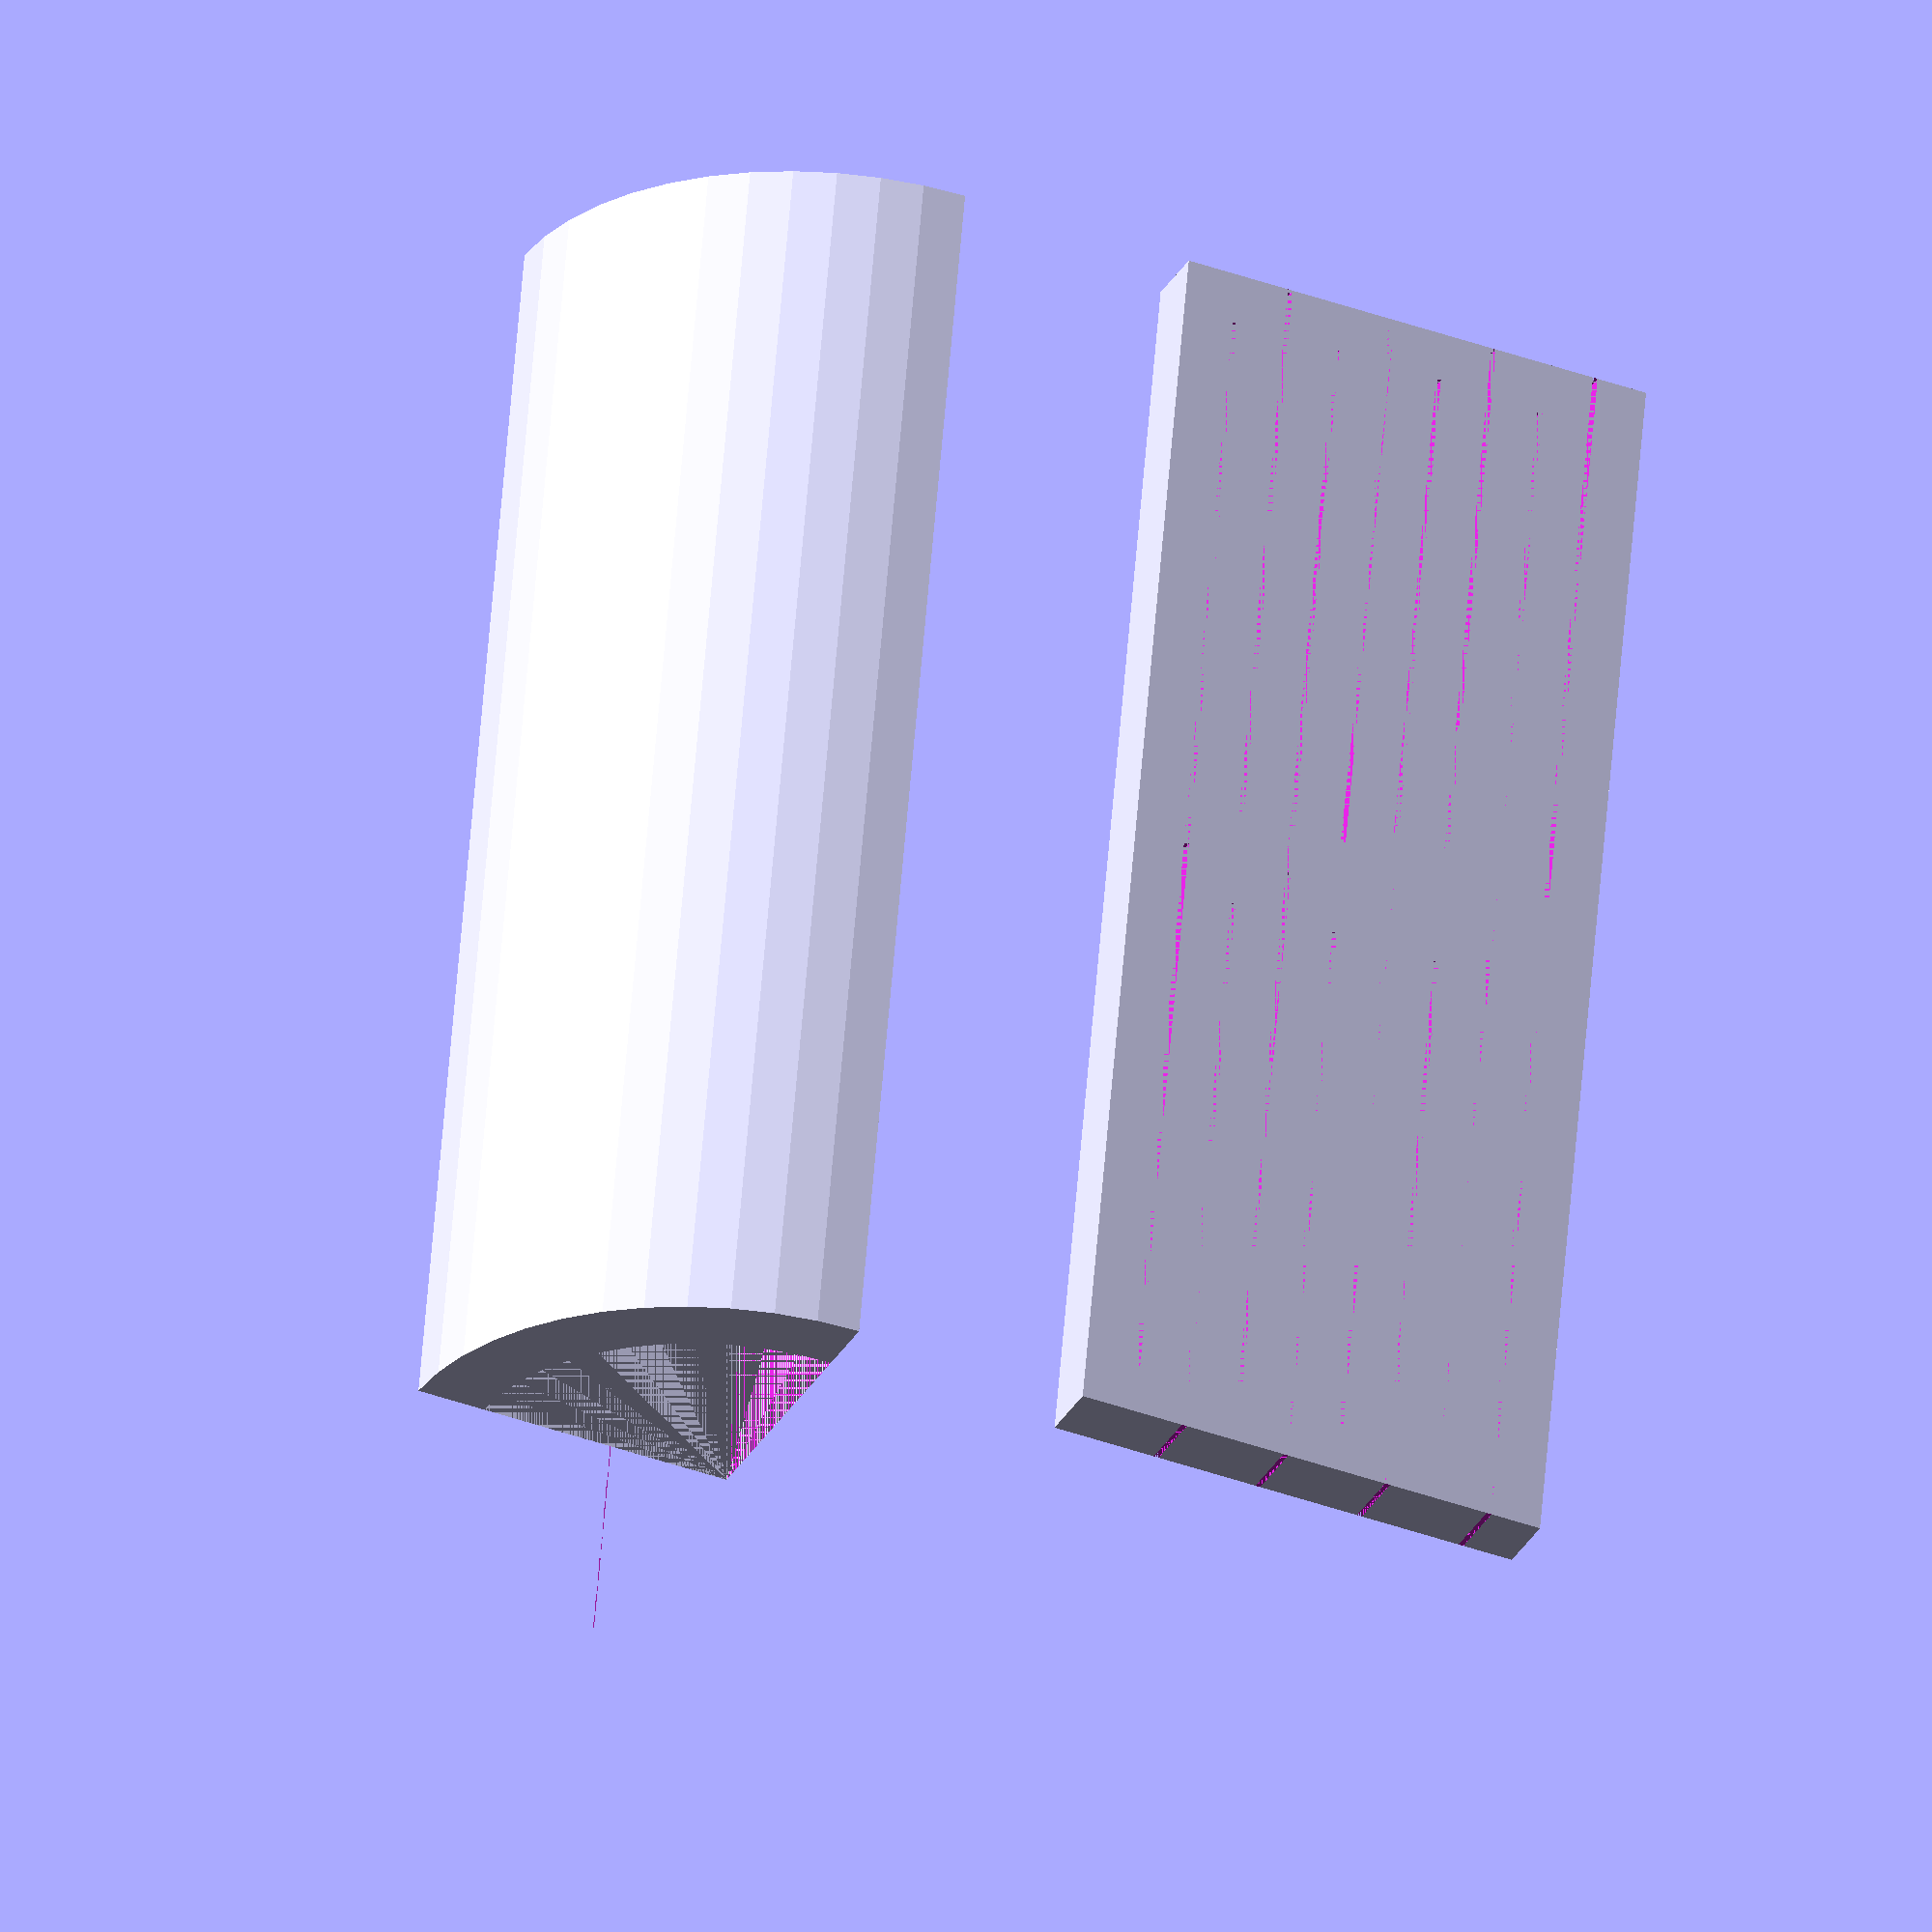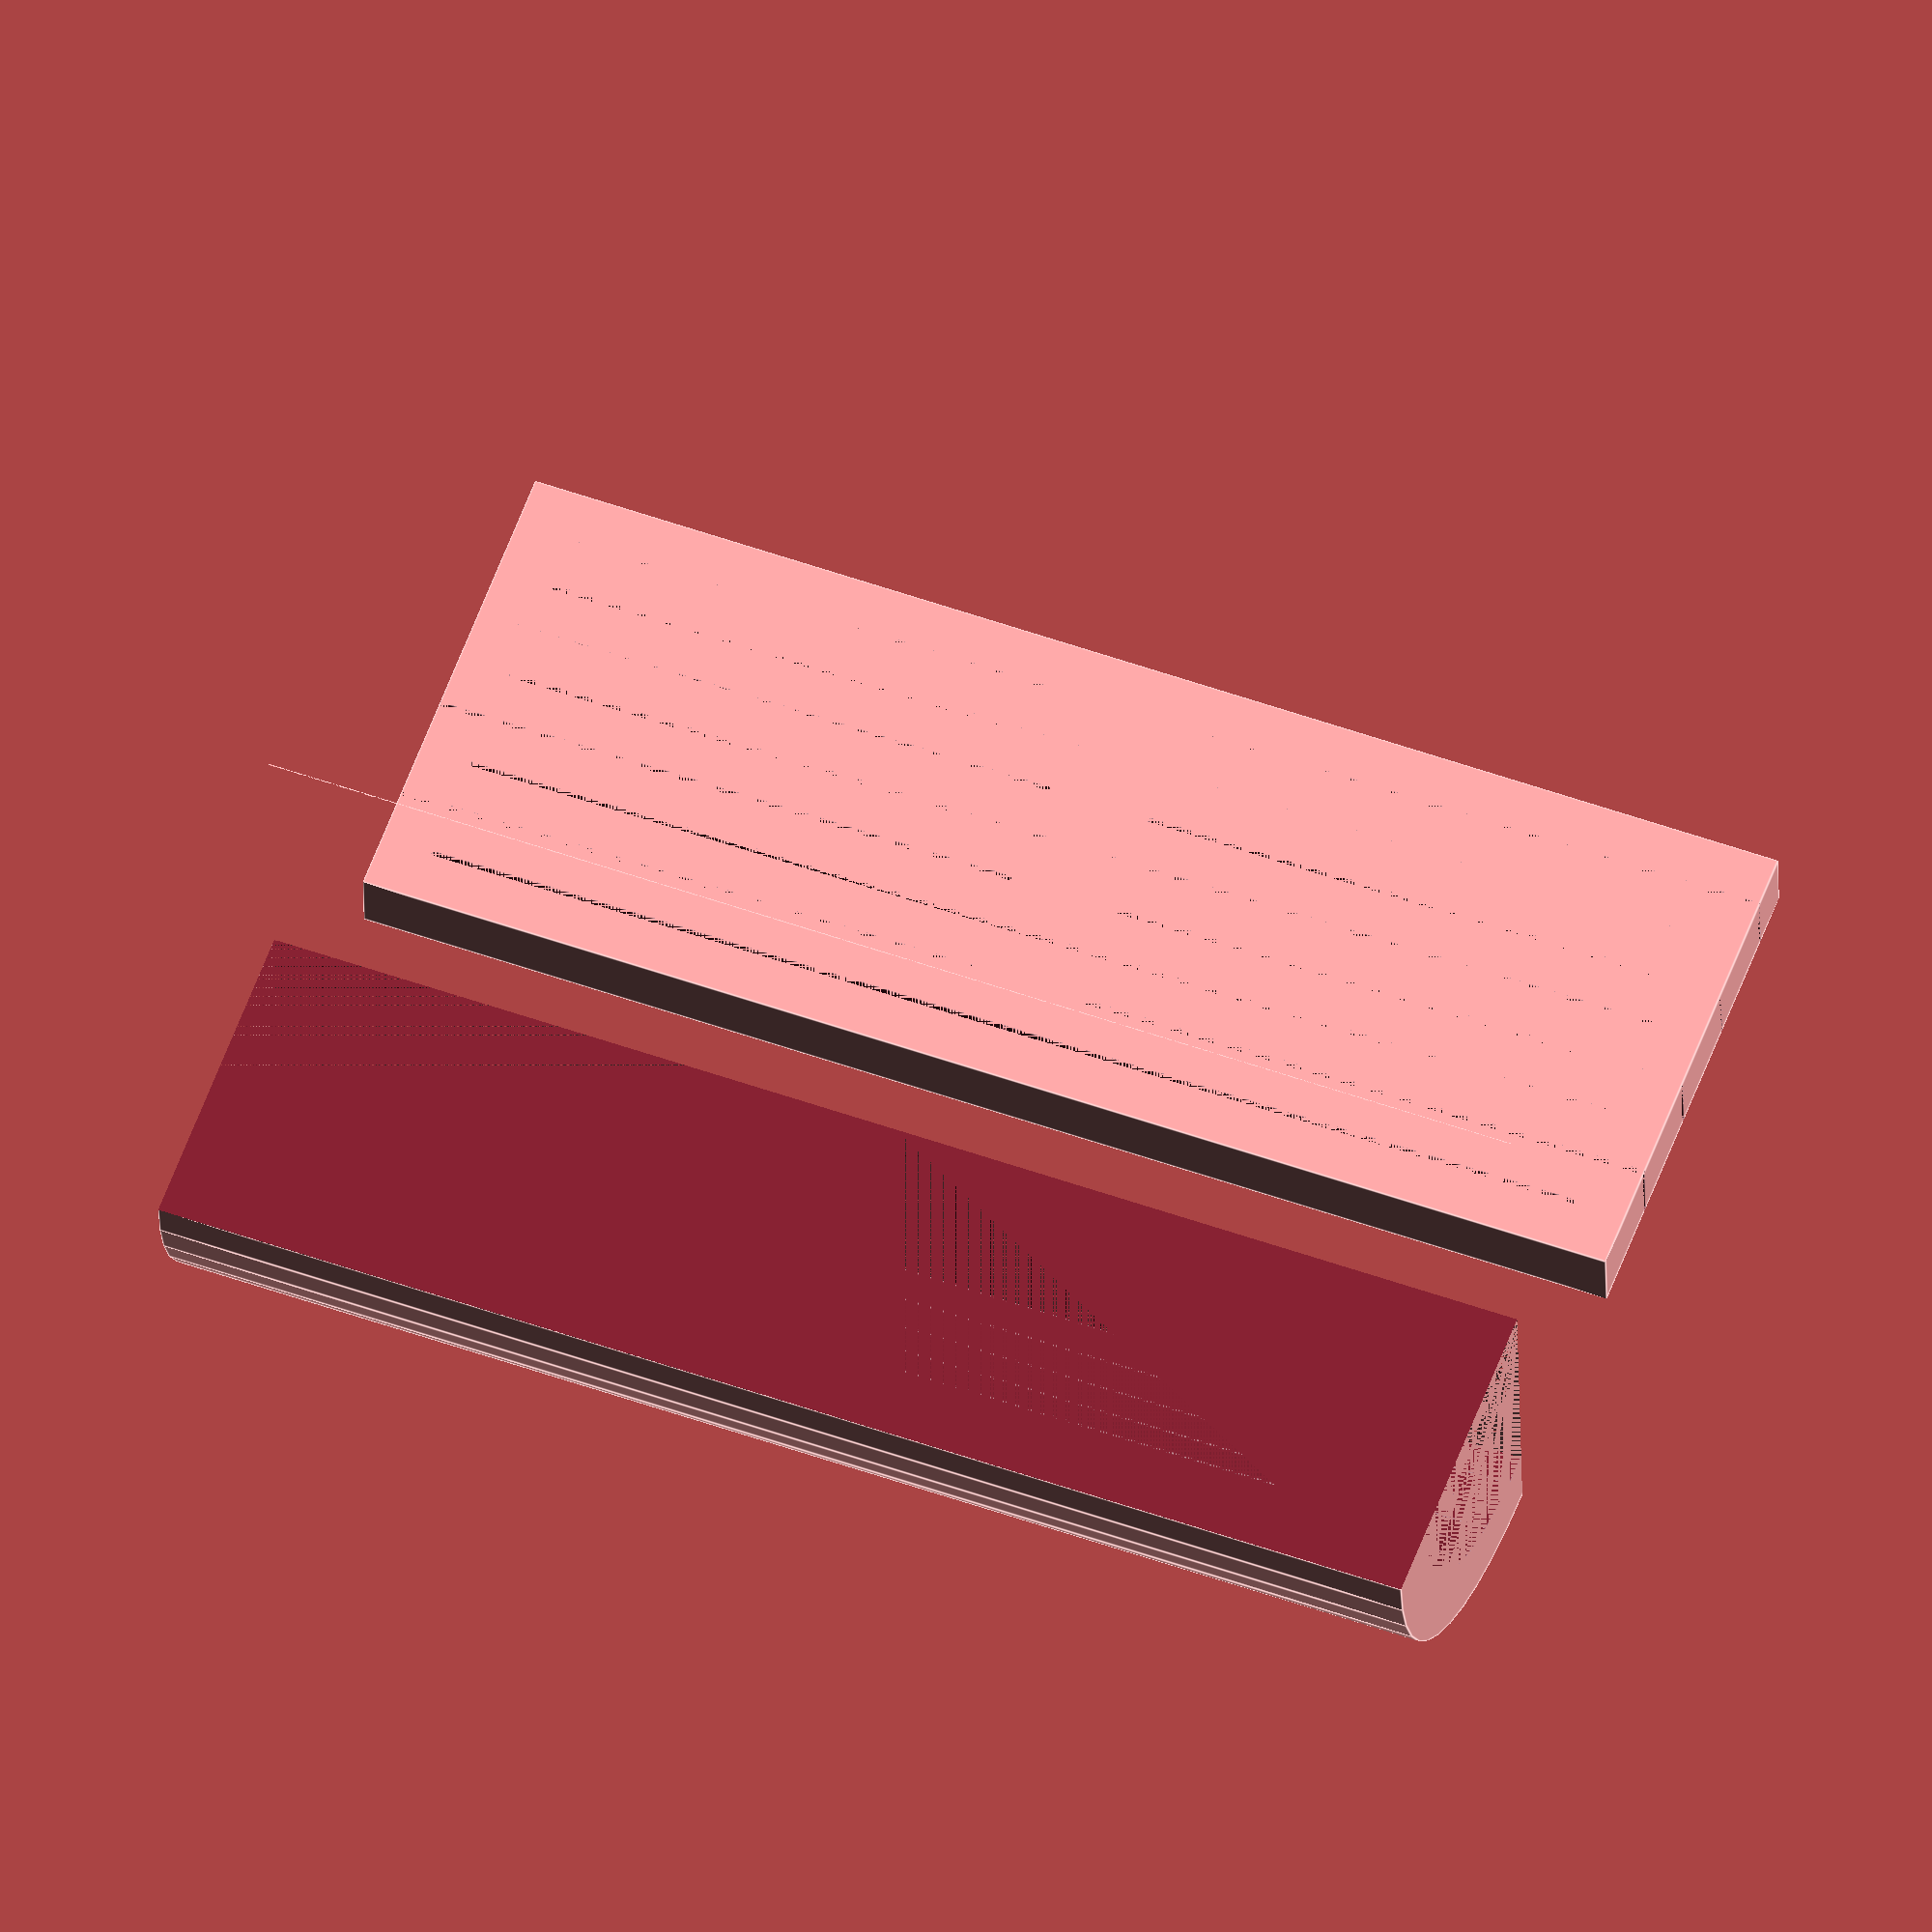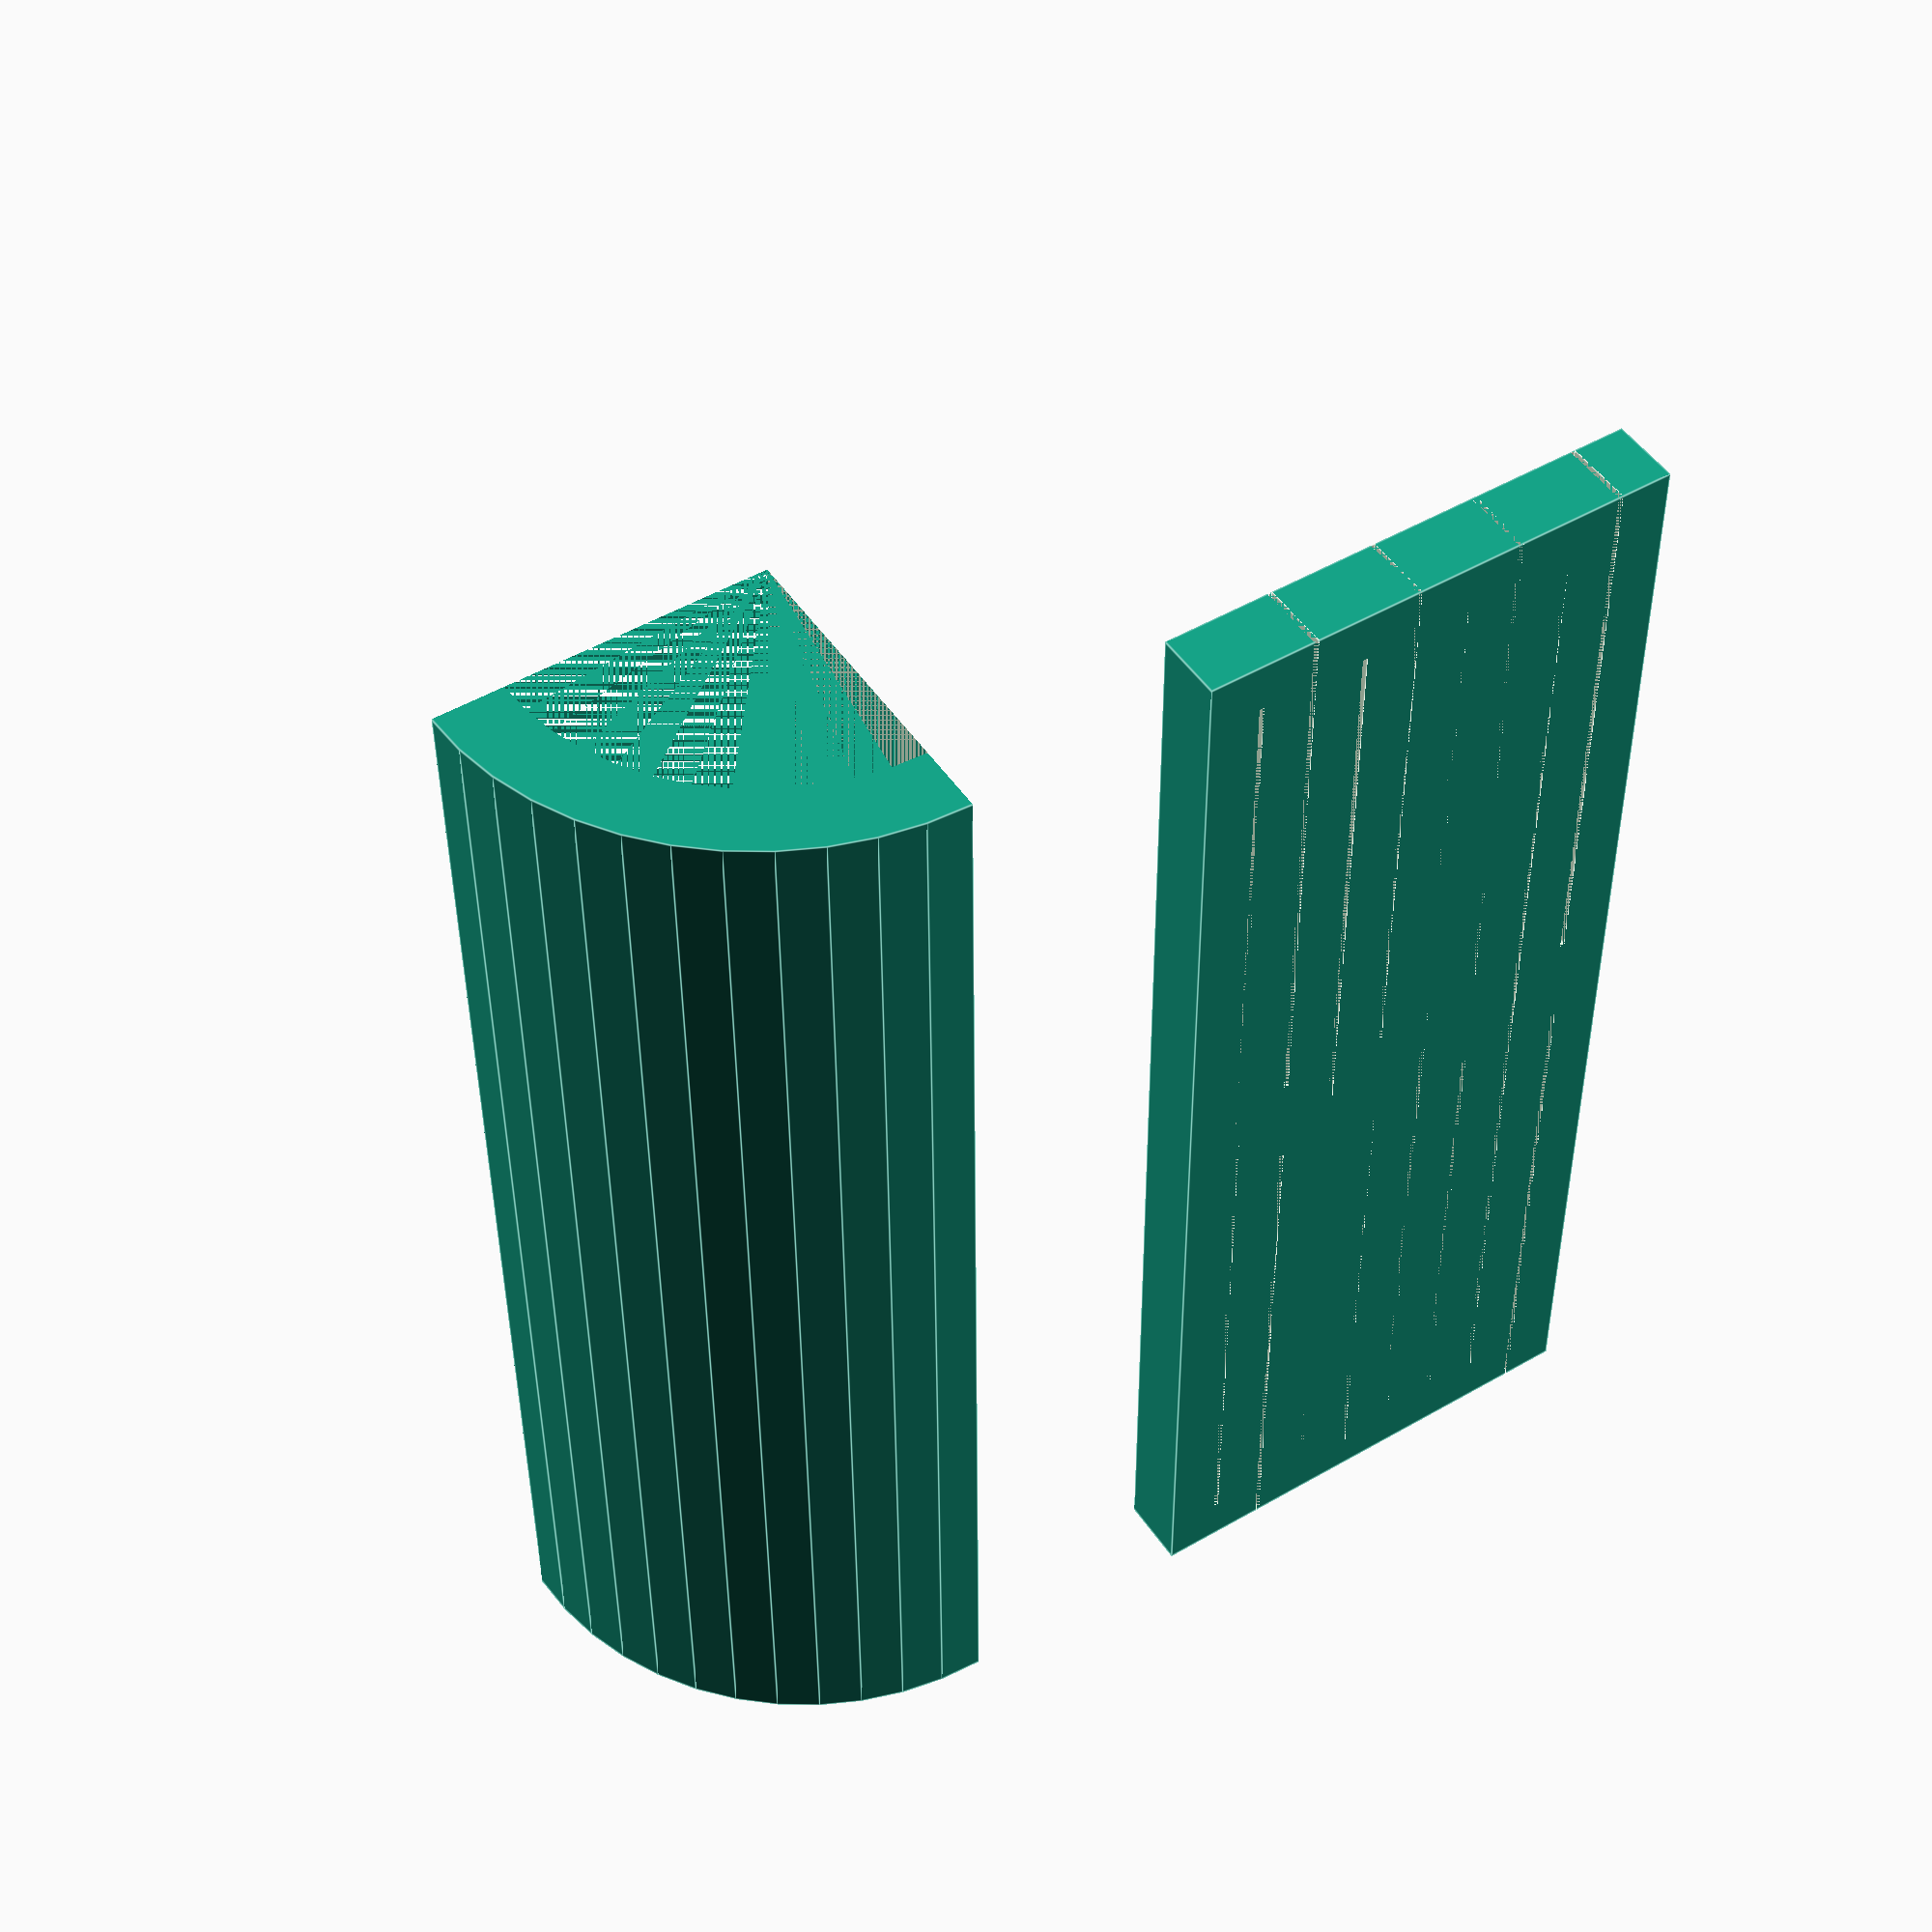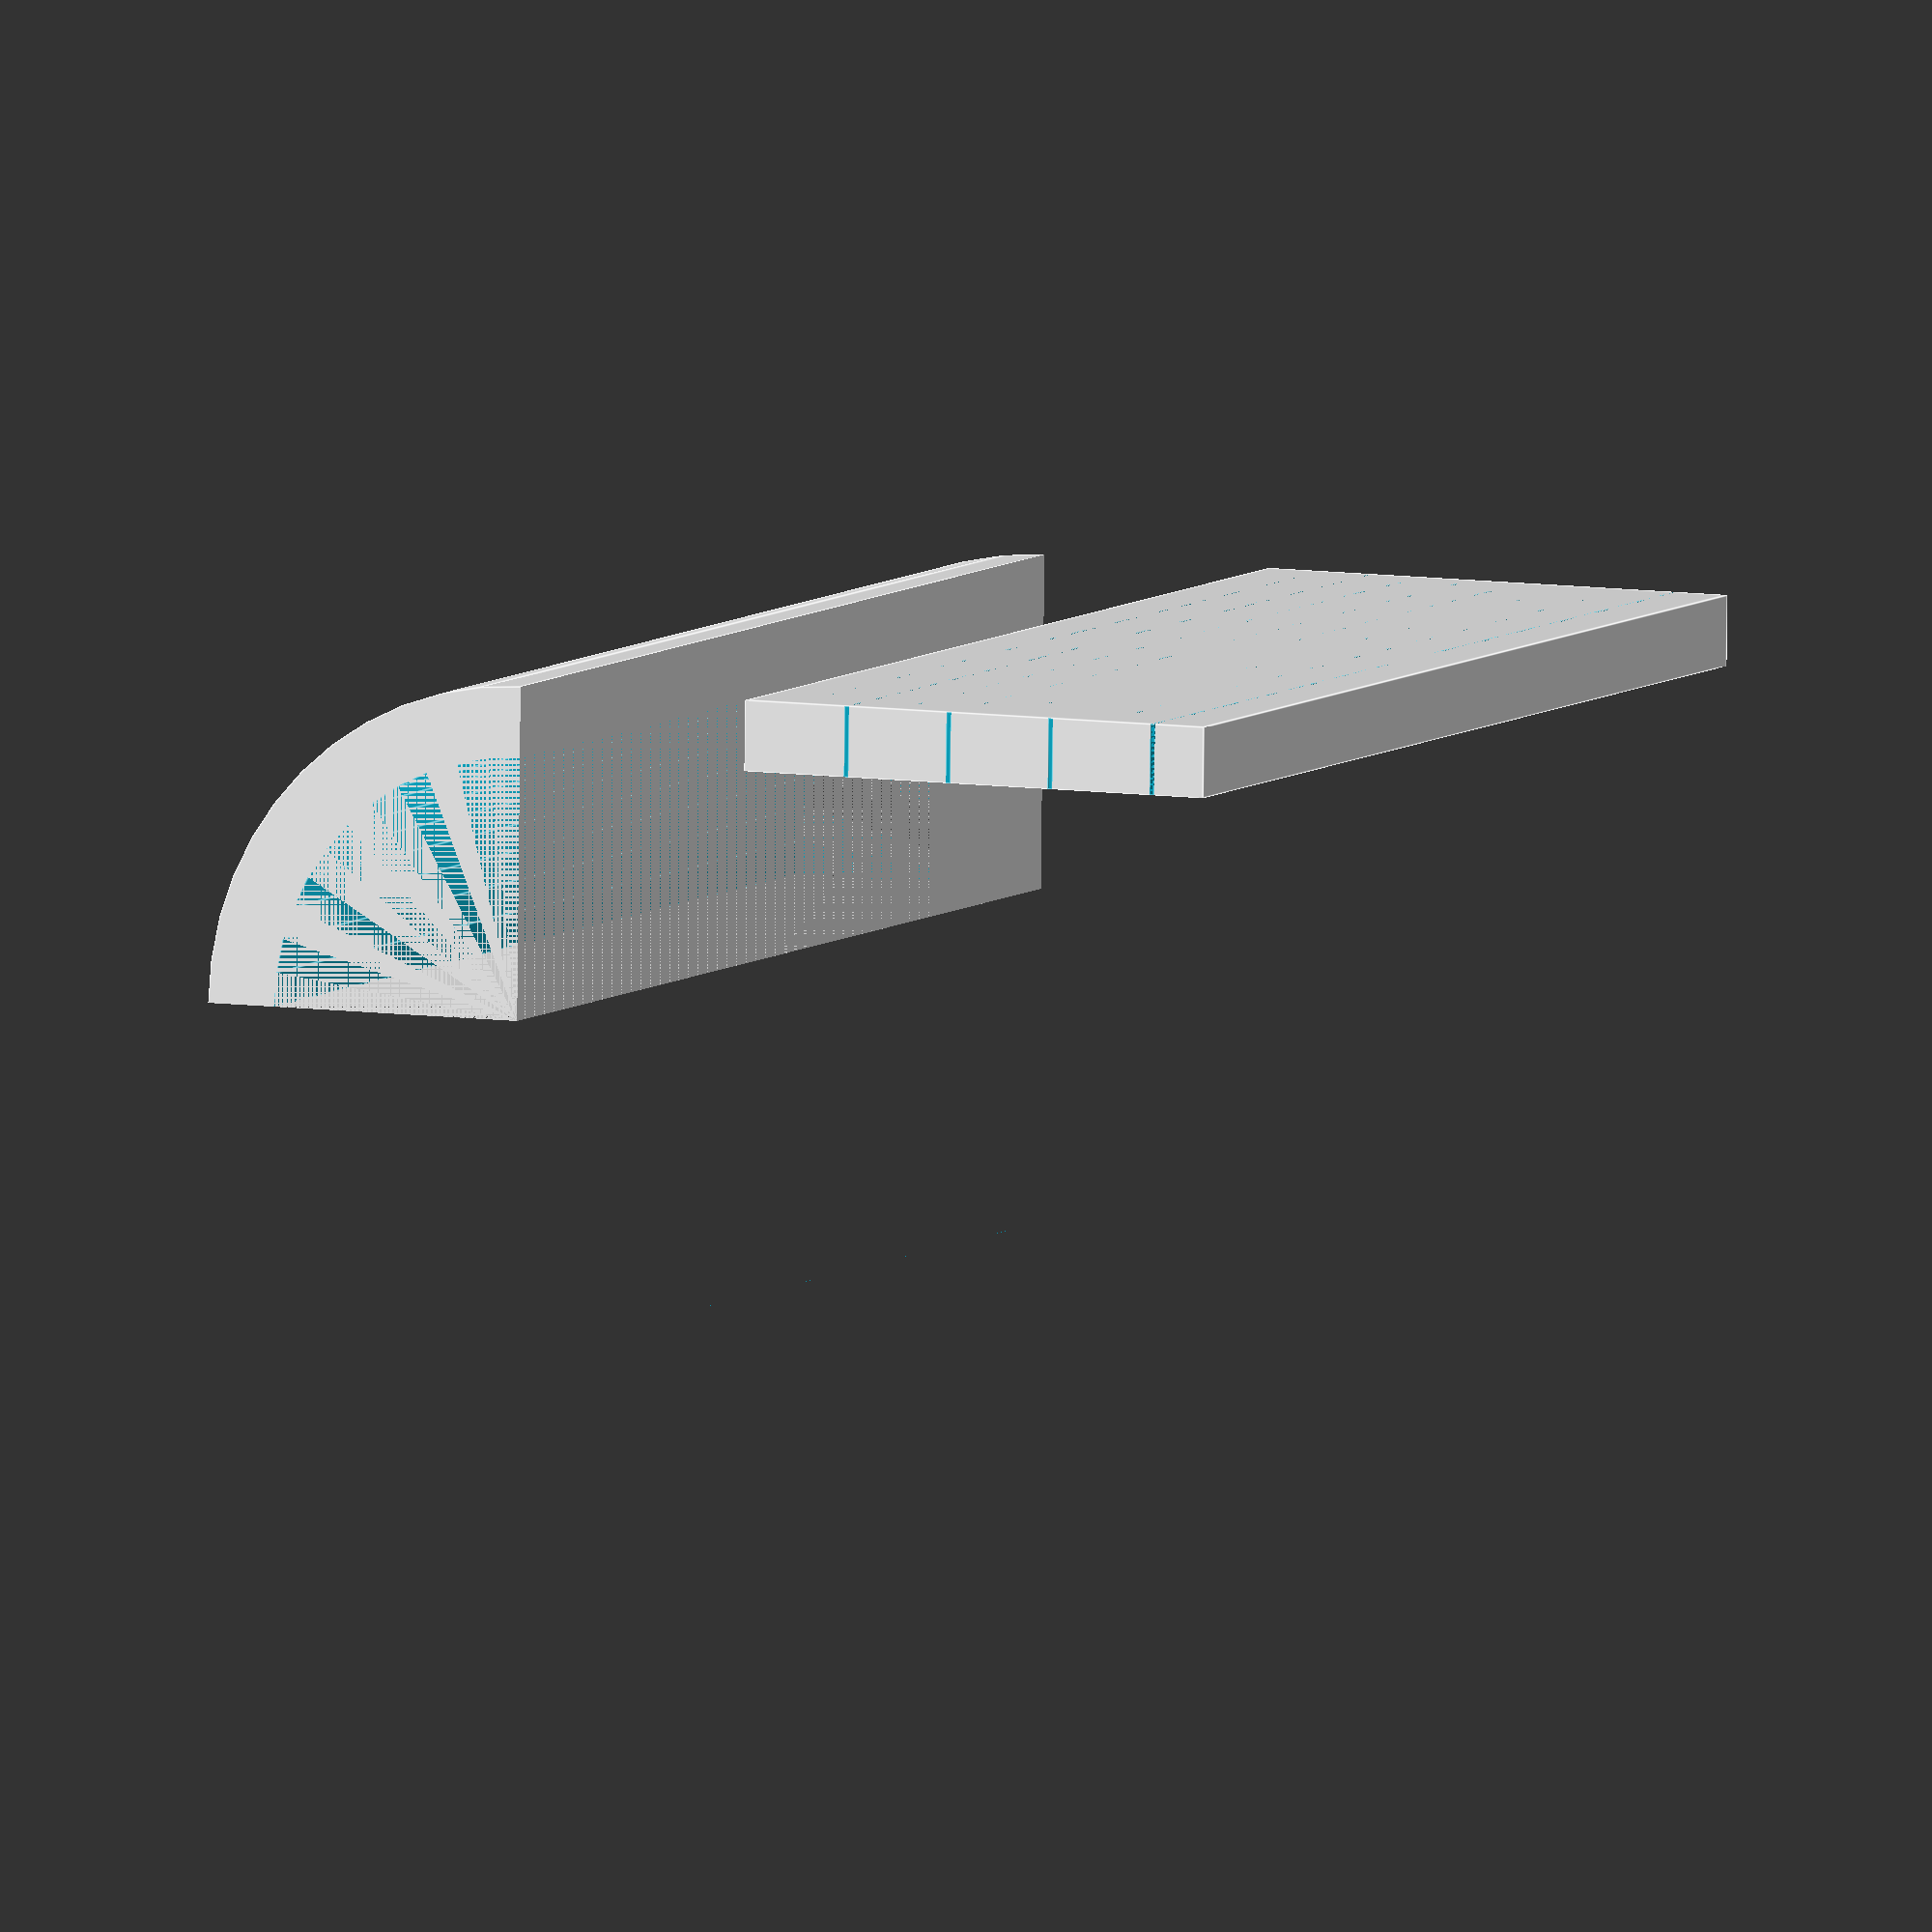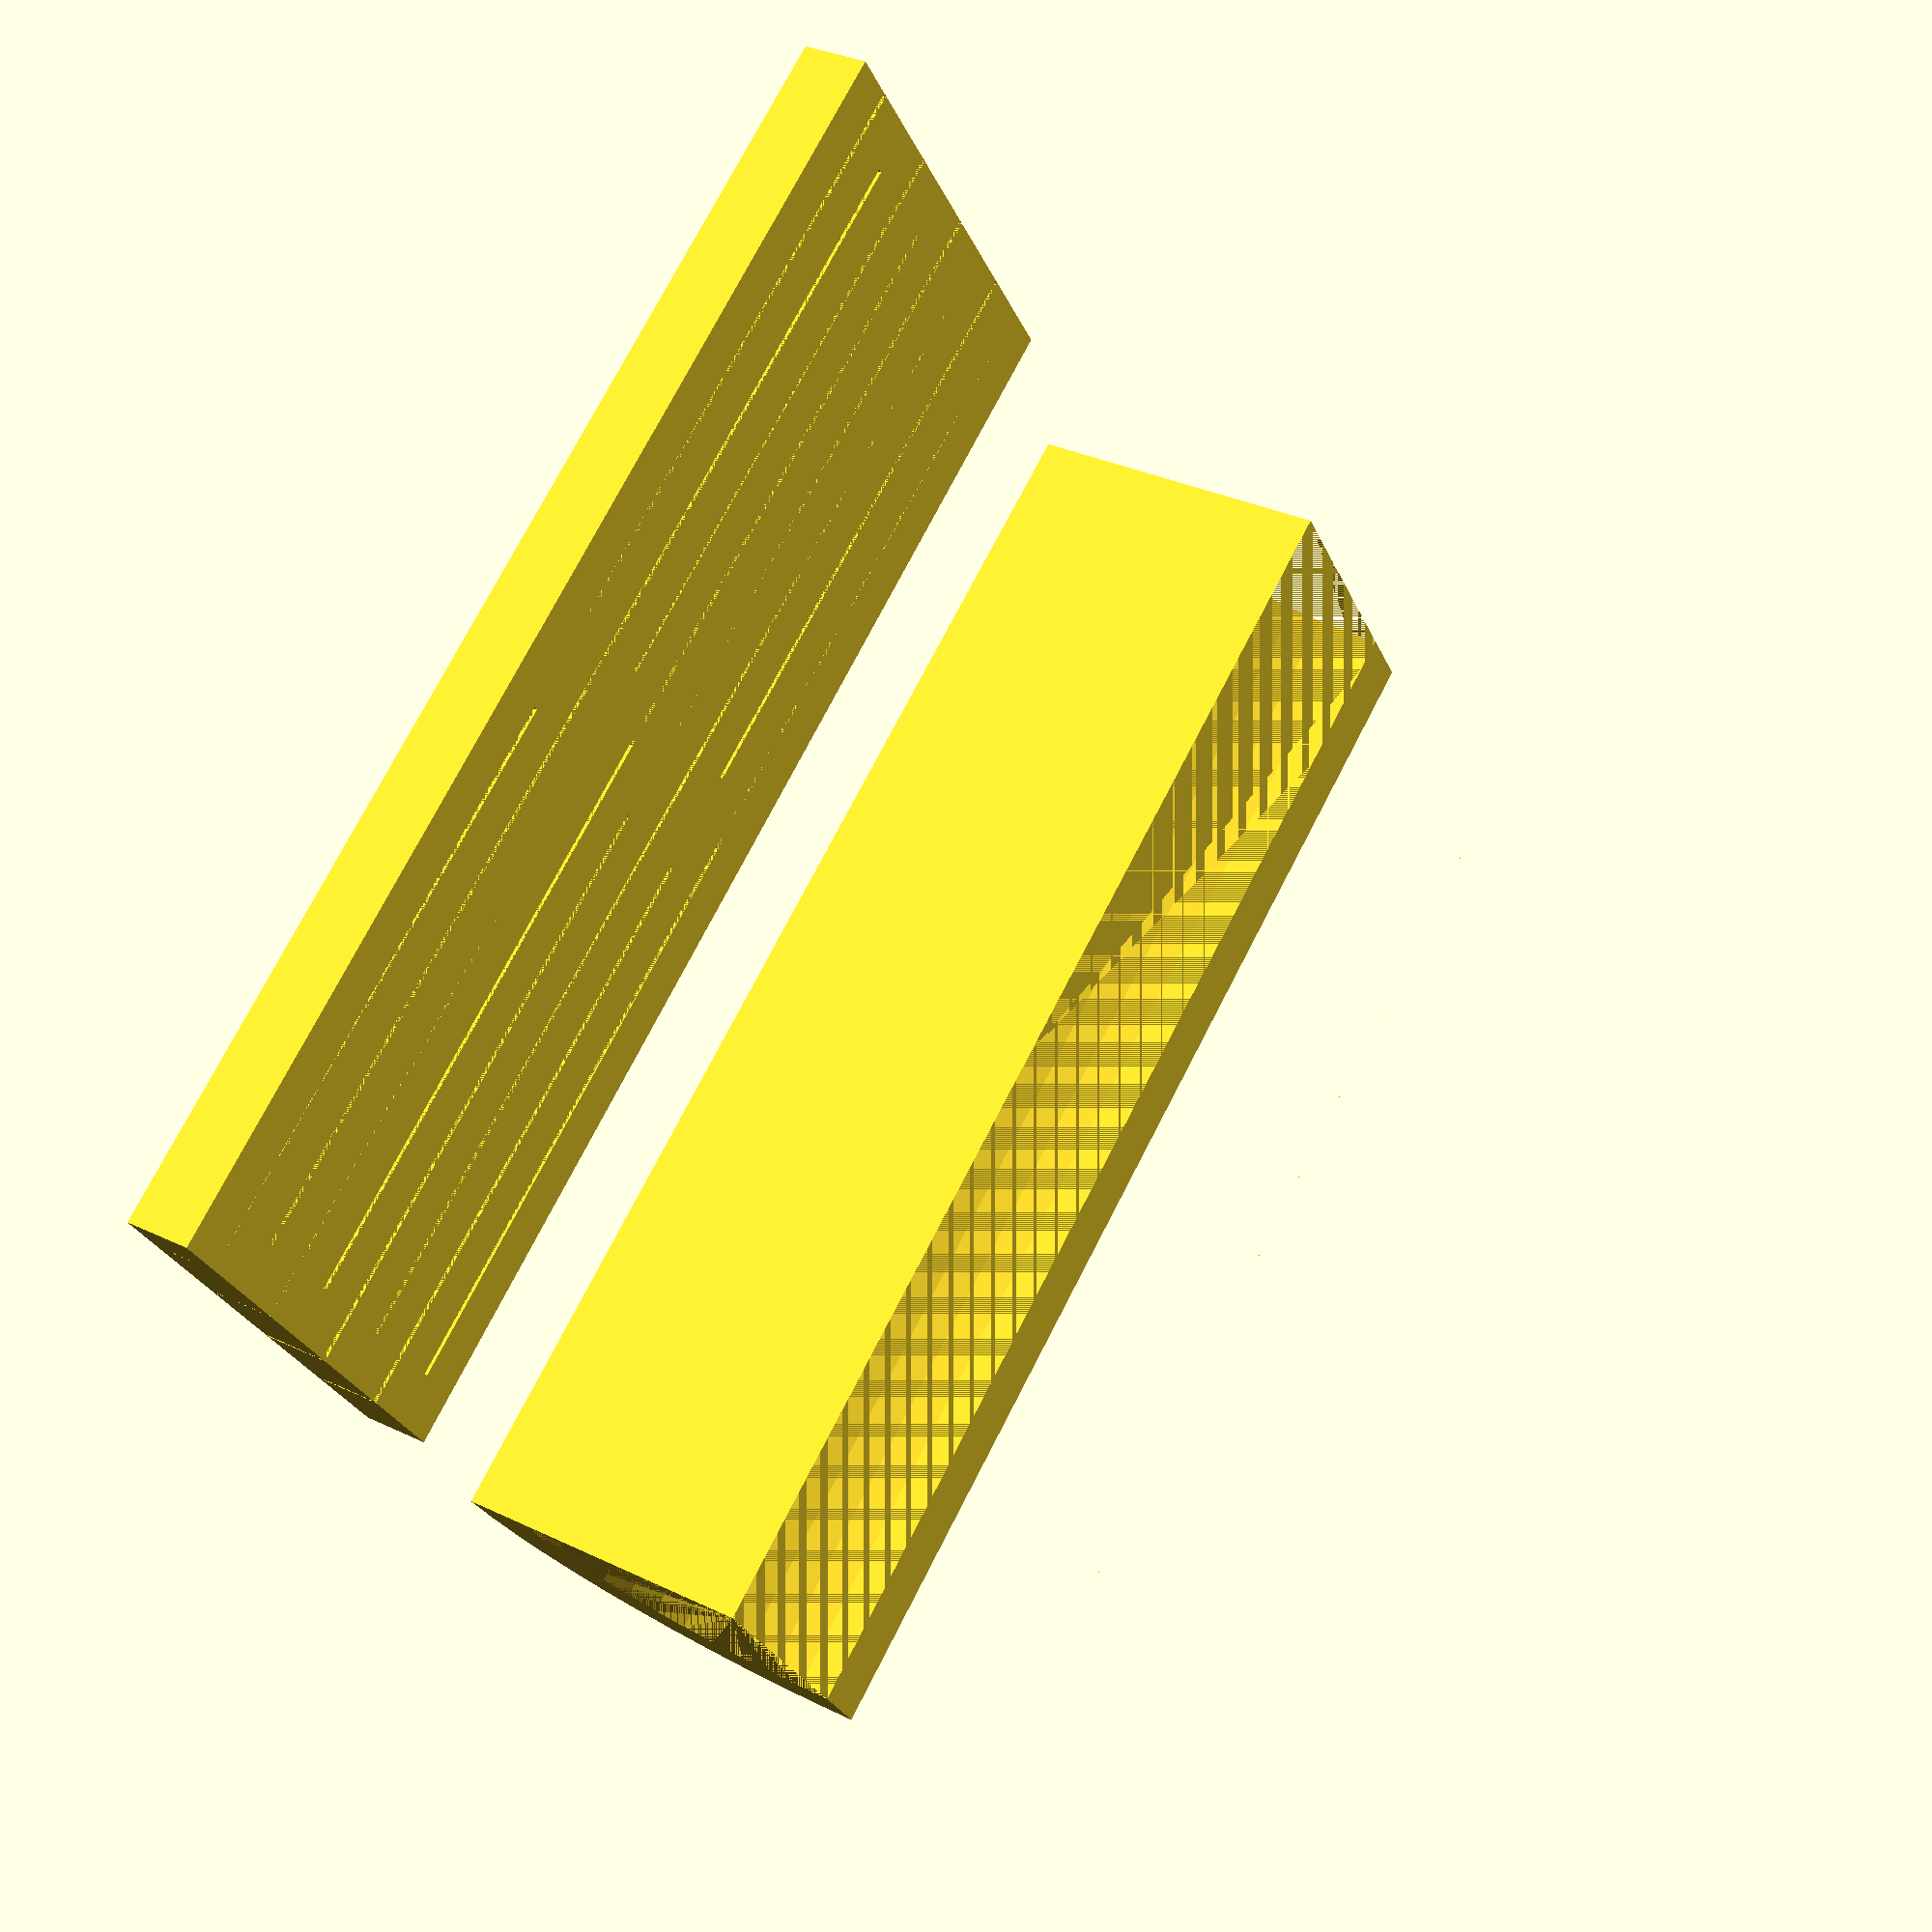
<openscad>
hingeHeight = 50;
slotRepeatMin=2; slotLengthMin=25; slotLengthGap = 2; slotWidth = 0.2;

PI = 3.142*1.2; //Add a fudge factor for the bend radius

function hingeLength(angle, radius) = 2*PI*radius*(angle/360);

//Draws a flat 3D model of a living hinge
livingHinge2D(hingeLength(90,10), hingeHeight, 2.7);

//Draws a rounded 3D model of a living hinge
translate([0, 30, 0])
rotate([0, 90, 0])
livingHinge3D(90, 10, hingeHeight, 2.7);

module livingHinge2D(panelLength, panelWidth, panelThickness) 
{
  widthDiv = floor(panelWidth/slotLengthMin);
  noSlots = floor(panelLength/slotRepeatMin)-1;
  slotRepeat = (panelWidth/widthDiv); 
  slotLength = panelLength / (noSlots + 1);

  difference() 
  {
    cube([panelWidth, panelLength, panelThickness], true);
    
    translate([-panelWidth/2,-panelLength/2,-panelThickness/2])
    for(y=[0:(widthDiv*2)-1]) 
    {           
      for (x =[1:noSlots])
      {
        if(x%2)
          translate([y*slotRepeat,0,0])
            translate([slotLengthGap*(y%2),(slotLength *x)-slotWidth/2,0])
              cube([slotRepeat-slotLengthGap, slotWidth, panelThickness]);
        else
          translate([y*slotRepeat,0,0])
            translate([slotLengthGap*(1-(y%2)),(slotLength *x)-slotWidth/2,0])
              cube([slotRepeat-slotLengthGap, slotWidth, panelThickness]);
      }
    }
  }
}

module livingHinge3D(angle, radius, panelWidth, panelThickness) 
{
  module pie(radius, angle, height, spin=0) 
  {
    // submodules
    module pieCube() 
    {
      translate([-radius - 1, 0, -1]) 
        cube([2*(radius + 1), radius, height + 2]);
    }
        
    ang = abs(angle % 360);
    negAng = angle < 0 ? angle : 0;
        
    rotate([0,0,negAng + spin]) 
    {
      if (angle == 0) 
        cylinder(r=radius, h=height, $fn=48);
      
      else if (abs(angle) > 0 && ang <= 180) 
      {
        difference() 
        {
          intersection() 
          {
            cylinder(r=radius, h=height, $fn=48);
            translate([0,0,0]) 
              pieCube();
          }
          
          rotate([0, 0, ang])
            pieCube();
        }
      } 
      else if (ang > 180) 
      {
        intersection() 
        {
          cylinder(r=radius, h=height, $fn=48);
          union() 
          {
            translate([0, 0, 0])
              pieCube();
            
            rotate([0, 0, ang - 180])
              pieCube();
          }
        }
      }
    }
  }
  
  translate([-(radius+(panelThickness/2)),-(radius+(panelThickness/2)),-panelWidth/2])
    rotate([0,0,0])
      difference() 
      {
        pie(radius+panelThickness, angle, panelWidth, spin = 0);
        pie(radius, angle, panelWidth, spin = 0);
      }
}

</openscad>
<views>
elev=208.7 azim=265.0 roll=23.2 proj=o view=wireframe
elev=31.5 azim=200.2 roll=0.9 proj=o view=edges
elev=131.1 azim=270.4 roll=32.6 proj=p view=edges
elev=263.5 azim=246.7 roll=0.6 proj=o view=edges
elev=148.4 azim=323.8 roll=235.7 proj=p view=wireframe
</views>
